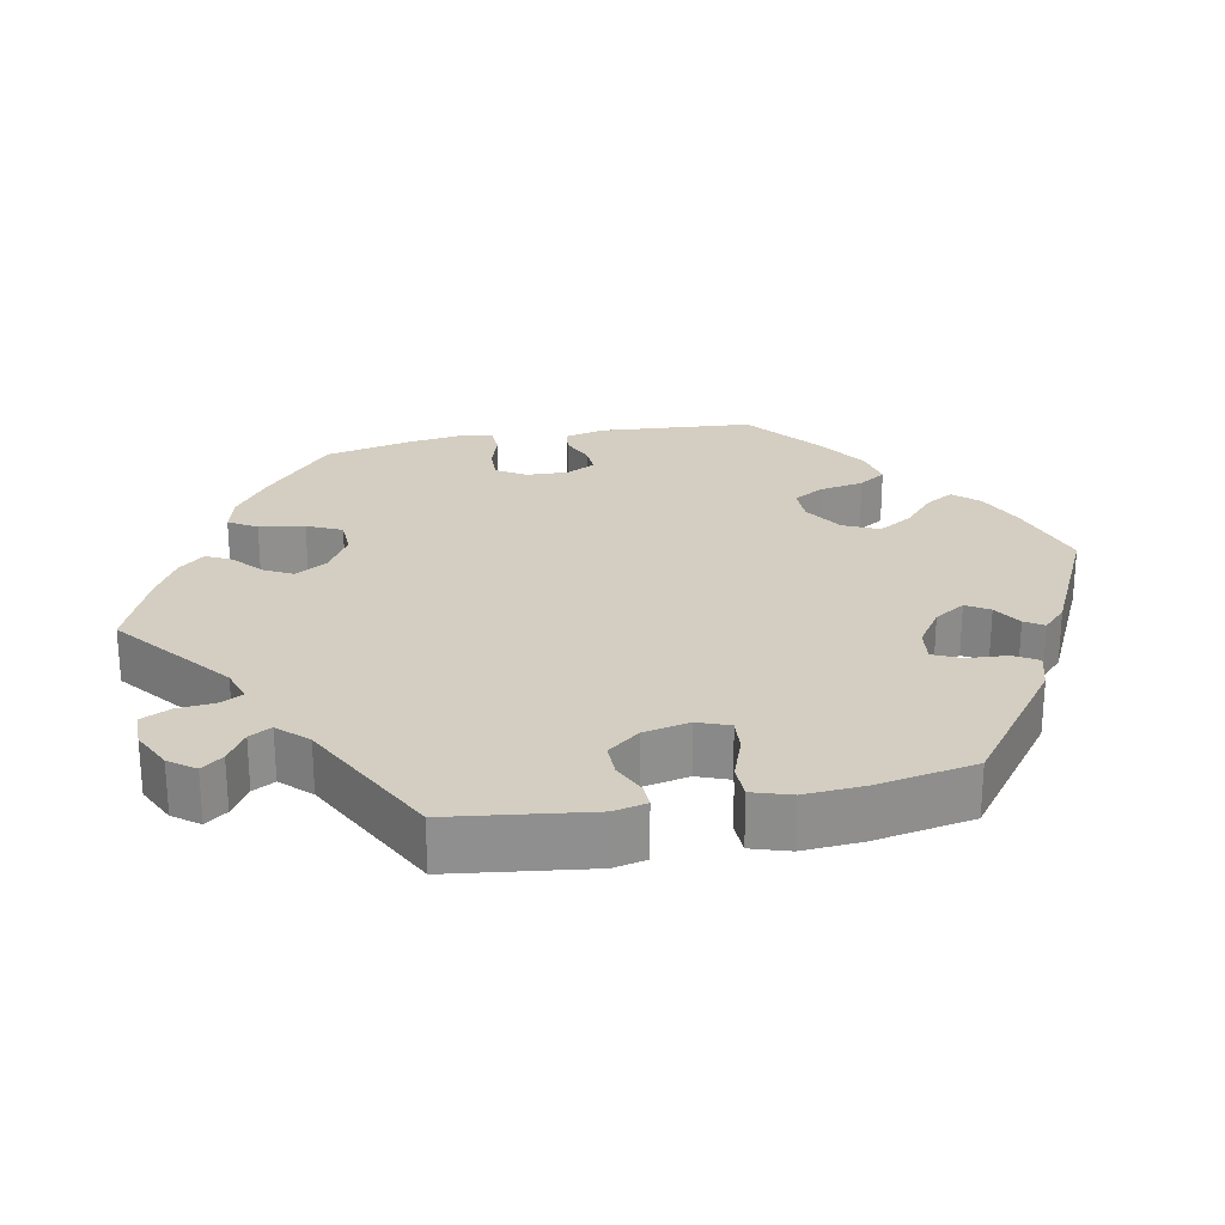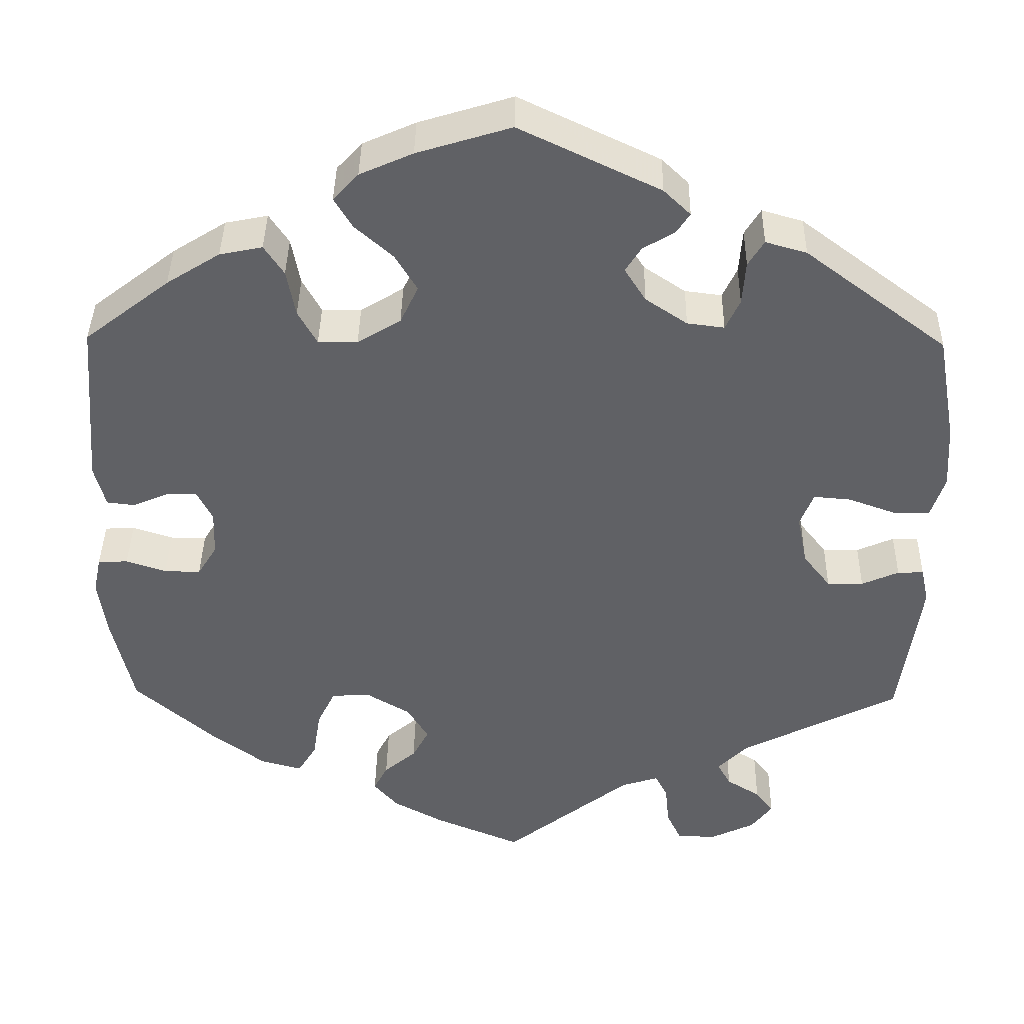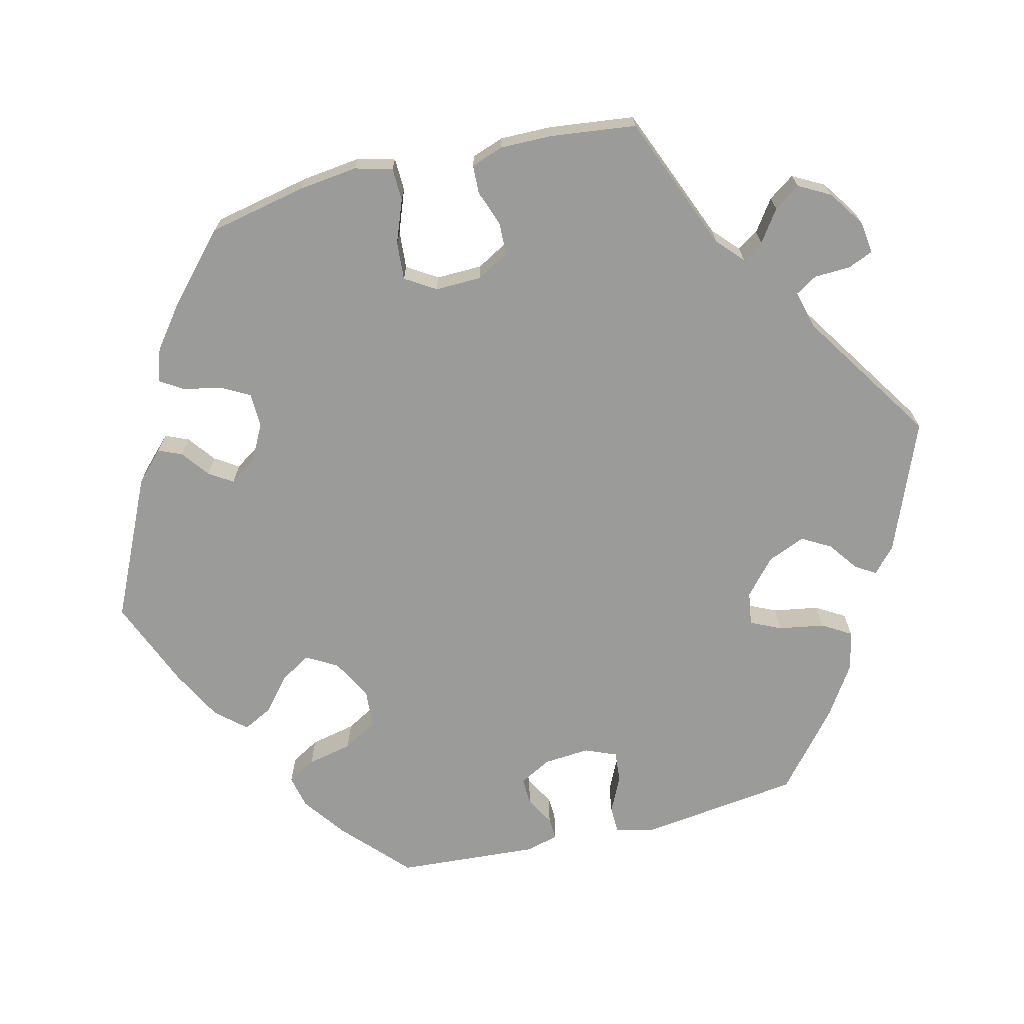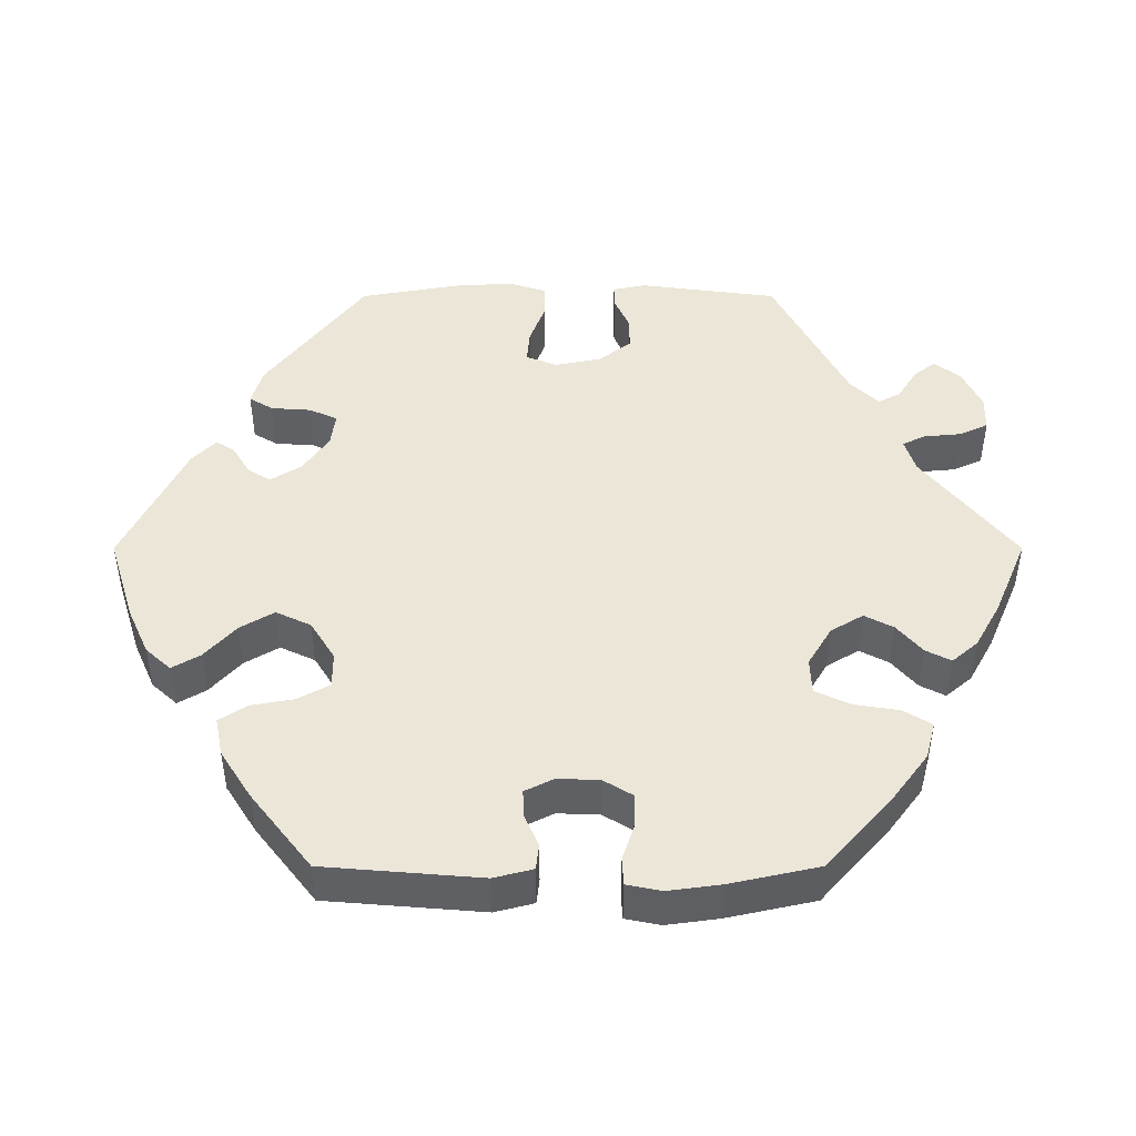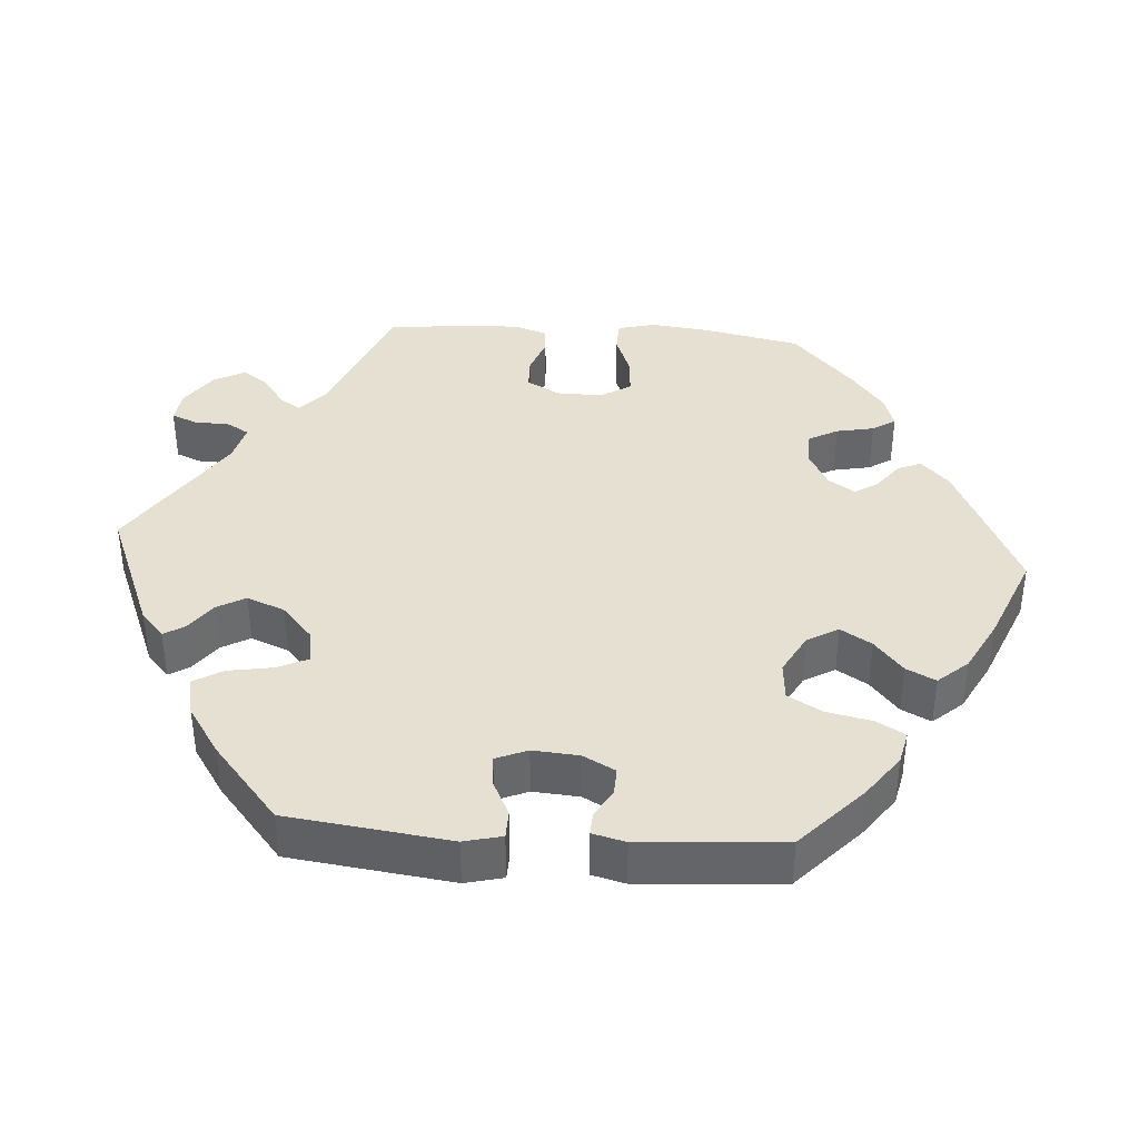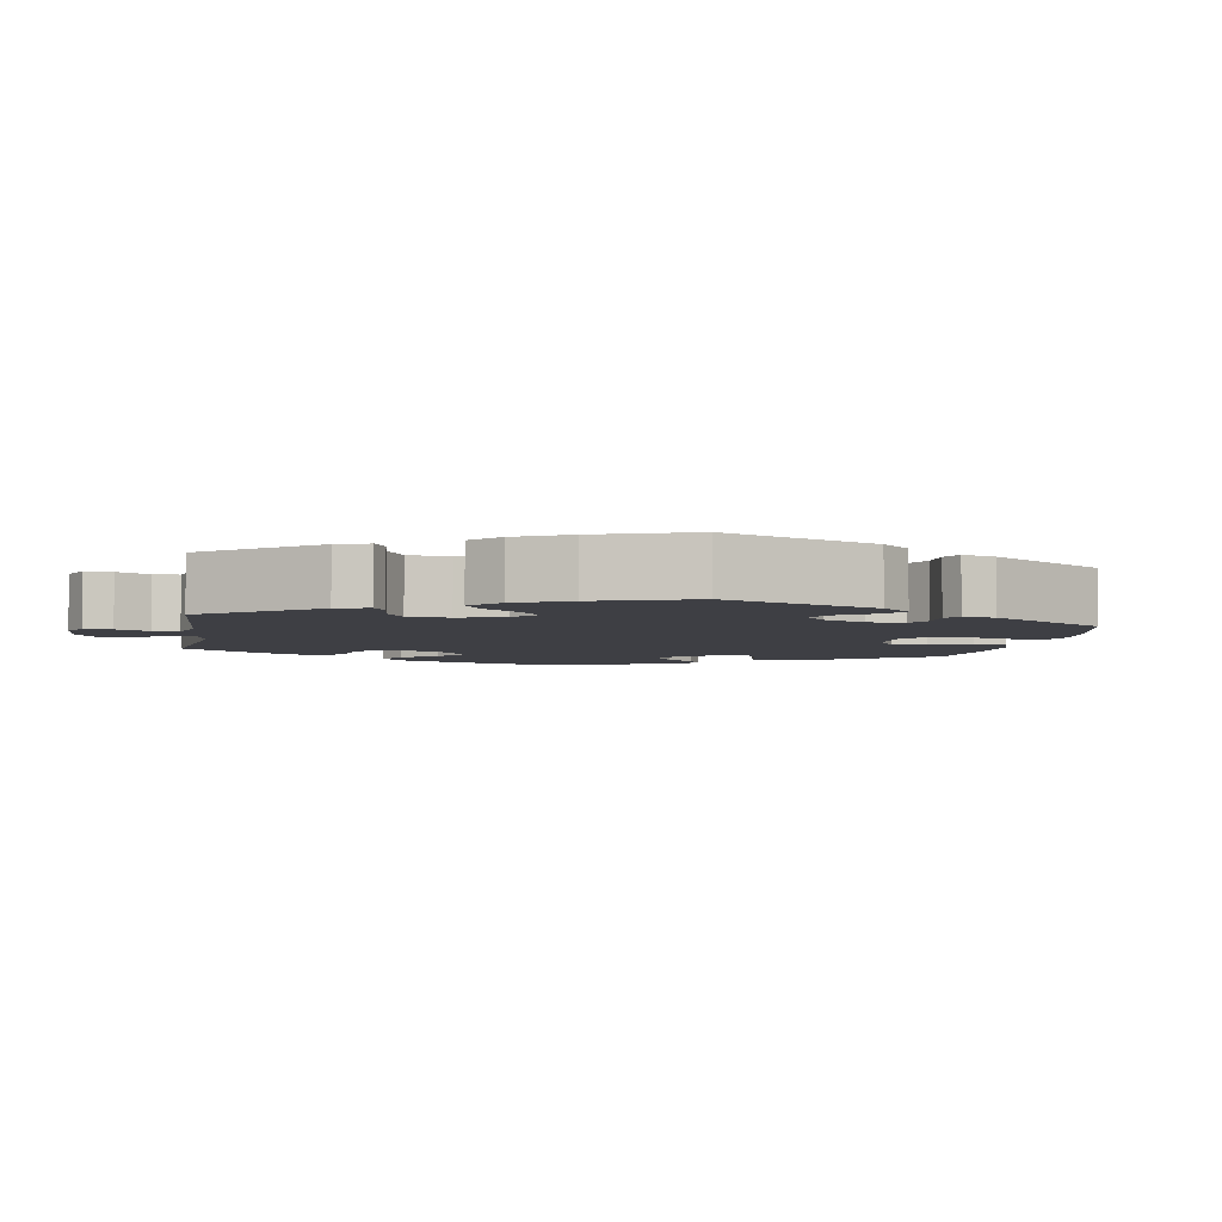
<metadata>
{"format":"obj","ext":"obj","renderer":"f3d","projection":"perspective","resolution":1024,"background":"white","views":[{"elev":24.9,"azim":-101.3,"up":"+Y"},{"elev":40.2,"azim":-179.1,"up":"+Z"},{"elev":-69.6,"azim":164.0,"up":"+Y"},{"elev":46.1,"azim":90.0,"up":"+Y"},{"elev":38.5,"azim":-25.8,"up":"+Y"},{"elev":-4.4,"azim":-69.9,"up":"+Y"}]}
</metadata>
<code>
v -0.553 0.07 -0.07
v 0.186 0.07 0.553
v 0.218 0.07 0.518
v -0.381 0.07 -0.54
v 0.564 0.07 -0.067
v 0.142 0.07 0.34
v 0.125 0.07 -0.392
v 0.111 0.07 -0.573
v 0.506 0.07 0.035
v 0.402 0.07 0.016
v 0.146 0.07 -0.432
v 0.574 0.07 -0.115
v -0.215 0.07 0.34
v 0.422 0.07 0.056
v 0.541 0.07 0.039
v 0.257 0.07 -0.316
v -0.563 0.07 -0.116
v -0.178 0.07 0.534
v -0.473 0.07 -0.092
v -0.315 0.07 -0.483
v -0.298 0.07 -0.603
v -0.195 0.07 0.475
v -0.298 0.07 -0.452
v -0.135 0.07 0.419
v -0.392 0.07 -0.047
v -0.155 0.07 0.451
v -0.212 0.07 0.501
v 0.282 0.07 0.41
v 0.119 0.07 0.389
v -0.567 0.07 0.089
v -0.208 0.07 -0.478
v 0.555 0.07 0.093
v 0.361 0.07 0.437
v -0.537 0.07 0.31
v -0.162 0.07 0.376
v 0.564 0.07 -0.188
v -0.337 0.07 -0.412
v -0.262 0.07 0.334
v -0.224 0.07 -0.509
v -0.427 0.07 -0.092
v 0.247 0.07 0.306
v 0.195 0.07 0.479
v 0.404 0.07 -0.042
v 0.461 0.07 0.054
v 0.197 0.07 0.306
v 0.187 0.07 -0.467
v -0.28 0.07 0.373
v -0.229 0.07 -0.562
v -0.52 0.07 -0.071
v 0.429 0.07 0.394
v 0.475 0.07 -0.082
v 0.537 0.07 -0.31
v -0.503 0.07 0.035
v -0.562 0.07 0.171
v -0.248 0.07 -0.602
v 0.271 0.07 0.35
v 0.432 0.07 -0.403
v -0.537 0.07 -0.31
v 0.207 0.07 -0.314
v 0.28 0.07 -0.364
v -0.379 0.07 0.017
v -0 0.07 0.62
v -0.304 0.07 0.462
v 0.526 0.07 -0.065
v -0.161 0.07 -0.493
v -0 0.07 -0.62
v -0.354 0.07 -0.576
v 0.119 0.07 0.583
v 0.314 0.07 -0.466
v -0.284 0.07 0.429
v 0.537 0.07 0.31
v -0.55 0.07 0.036
v 0.147 0.07 0.436
v 0.307 0.07 0.448
v 0.366 0.07 -0.452
v 0.429 0.07 -0.083
v -0.443 0.07 0.057
v 0.205 0.07 -0.502
v -0.396 0.07 0.061
v 0.174 0.07 -0.538
v 0.29 0.07 -0.427
v -0.356 0.07 0.447
v 0.152 0.07 -0.347
v -0.358 0.07 -0.51
v -0.553 -0 -0.07
v 0.186 -0 0.553
v 0.218 -0 0.518
v -0.381 -0 -0.54
v 0.564 -0 -0.067
v 0.142 -0 0.34
v 0.125 -0 -0.392
v 0.111 -0 -0.573
v 0.506 -0 0.035
v 0.402 -0 0.016
v 0.146 -0 -0.432
v 0.574 -0 -0.115
v -0.215 -0 0.34
v 0.422 -0 0.056
v 0.541 -0 0.039
v 0.257 -0 -0.316
v -0.563 -0 -0.116
v -0.178 -0 0.534
v -0.473 -0 -0.092
v -0.315 -0 -0.483
v -0.298 -0 -0.603
v -0.195 -0 0.475
v -0.298 -0 -0.452
v -0.135 -0 0.419
v -0.392 -0 -0.047
v -0.155 -0 0.451
v -0.212 -0 0.501
v 0.282 -0 0.41
v 0.119 -0 0.389
v -0.567 -0 0.089
v -0.208 -0 -0.478
v 0.555 -0 0.093
v 0.361 -0 0.437
v -0.537 -0 0.31
v -0.162 -0 0.376
v 0.564 -0 -0.188
v -0.337 -0 -0.412
v -0.262 -0 0.334
v -0.224 -0 -0.509
v -0.427 -0 -0.092
v 0.247 -0 0.306
v 0.195 -0 0.479
v 0.404 -0 -0.042
v 0.461 -0 0.054
v 0.197 -0 0.306
v 0.187 -0 -0.467
v -0.28 -0 0.373
v -0.229 -0 -0.562
v -0.52 -0 -0.071
v 0.429 -0 0.394
v 0.475 -0 -0.082
v 0.537 -0 -0.31
v -0.503 -0 0.035
v -0.562 -0 0.171
v -0.248 -0 -0.602
v 0.271 -0 0.35
v 0.432 -0 -0.403
v -0.537 -0 -0.31
v 0.207 -0 -0.314
v 0.28 -0 -0.364
v -0.379 -0 0.017
v -0 -0 0.62
v -0.304 -0 0.462
v 0.526 -0 -0.065
v -0.161 -0 -0.493
v -0 -0 -0.62
v -0.354 -0 -0.576
v 0.119 -0 0.583
v 0.314 -0 -0.466
v -0.284 -0 0.429
v 0.537 -0 0.31
v -0.55 -0 0.036
v 0.147 -0 0.436
v 0.307 -0 0.448
v 0.366 -0 -0.452
v 0.429 -0 -0.083
v -0.443 -0 0.057
v 0.205 -0 -0.502
v -0.396 -0 0.061
v 0.174 -0 -0.538
v 0.29 -0 -0.427
v -0.356 -0 0.447
v 0.152 -0 -0.347
v -0.358 -0 -0.51
f 26 22 27 18
f 24 26 18 62
f 35 24 62 68
f 82 63 70 47
f 82 47 38
f 34 82 38
f 54 34 38
f 30 54 38 13
f 77 53 72 30
f 79 77 30 13
f 17 1 49 19
f 37 58 17 19
f 23 37 19 40
f 67 4 84 20
f 67 20 23
f 21 67 23
f 39 48 55 21
f 31 39 21 23
f 80 8 66 65
f 80 65 31
f 11 46 78 80
f 7 11 80 31
f 83 7 31 23
f 75 69 81 60
f 75 60 16
f 57 75 16
f 52 57 16
f 36 52 16 59
f 51 64 5 12
f 76 51 12 36
f 32 15 9 44
f 32 44 14
f 71 32 14
f 50 71 14 10
f 56 28 74 33
f 41 56 33 50
f 2 3 42 73
f 35 68 2 73
f 35 73 29
f 61 79 13 35
f 25 61 35 29
f 40 25 29 6
f 59 83 23 40
f 76 36 59 40
f 43 76 40 6
f 10 43 6 45
f 41 50 10
f 45 41 10
f 102 111 106 110
f 146 102 110 108
f 152 146 108 119
f 131 154 147 166
f 122 131 166
f 122 166 118
f 122 118 138
f 97 122 138 114
f 114 156 137 161
f 97 114 161 163
f 103 133 85 101
f 103 101 142 121
f 124 103 121 107
f 104 168 88 151
f 107 104 151
f 107 151 105
f 105 139 132 123
f 107 105 123 115
f 149 150 92 164
f 115 149 164
f 164 162 130 95
f 115 164 95 91
f 107 115 91 167
f 144 165 153 159
f 100 144 159
f 100 159 141
f 100 141 136
f 143 100 136 120
f 96 89 148 135
f 120 96 135 160
f 128 93 99 116
f 98 128 116
f 98 116 155
f 94 98 155 134
f 117 158 112 140
f 134 117 140 125
f 157 126 87 86
f 157 86 152 119
f 113 157 119
f 119 97 163 145
f 113 119 145 109
f 90 113 109 124
f 124 107 167 143
f 124 143 120 160
f 90 124 160 127
f 129 90 127 94
f 94 134 125
f 94 125 129
f 68 152 86 2
f 2 86 87 3
f 3 87 126 42
f 42 126 157 73
f 73 157 113 29
f 29 113 90 6
f 6 90 129 45
f 45 129 125 41
f 41 125 140 56
f 56 140 112 28
f 28 112 158 74
f 74 158 117 33
f 33 117 134 50
f 50 134 155 71
f 71 155 116 32
f 32 116 99 15
f 15 99 93 9
f 9 93 128 44
f 44 128 98 14
f 14 98 94 10
f 10 94 127 43
f 43 127 160 76
f 76 160 135 51
f 51 135 148 64
f 64 148 89 5
f 5 89 96 12
f 12 96 120 36
f 36 120 136 52
f 52 136 141 57
f 57 141 159 75
f 75 159 153 69
f 69 153 165 81
f 81 165 144 60
f 60 144 100 16
f 16 100 143 59
f 59 143 167 83
f 83 167 91 7
f 7 91 95 11
f 11 95 130 46
f 46 130 162 78
f 78 162 164 80
f 80 164 92 8
f 8 92 150 66
f 66 150 149 65
f 65 149 115 31
f 31 115 123 39
f 39 123 132 48
f 48 132 139 55
f 55 139 105 21
f 21 105 151 67
f 67 151 88 4
f 4 88 168 84
f 84 168 104 20
f 20 104 107 23
f 23 107 121 37
f 37 121 142 58
f 58 142 101 17
f 17 101 85 1
f 1 85 133 49
f 49 133 103 19
f 19 103 124 40
f 40 124 109 25
f 25 109 145 61
f 61 145 163 79
f 79 163 161 77
f 77 161 137 53
f 53 137 156 72
f 72 156 114 30
f 30 114 138 54
f 54 138 118 34
f 34 118 166 82
f 82 166 147 63
f 63 147 154 70
f 70 154 131 47
f 47 131 122 38
f 38 122 97 13
f 13 97 119 35
f 35 119 108 24
f 24 108 110 26
f 26 110 106 22
f 22 106 111 27
f 27 111 102 18
f 18 102 146 62
f 62 146 152 68

</code>
